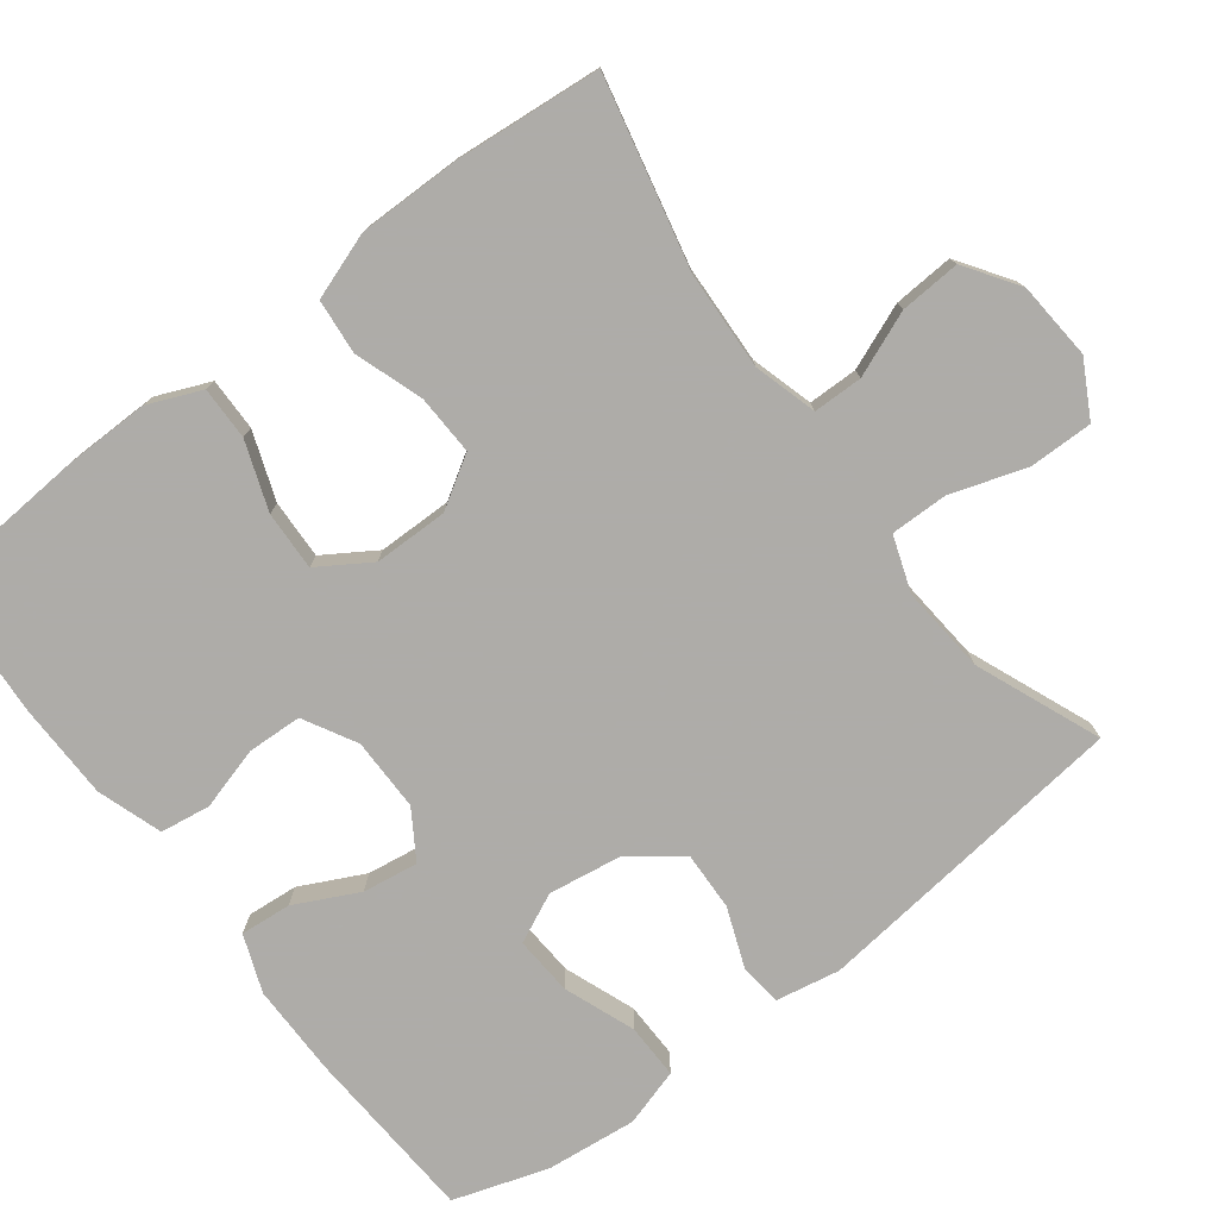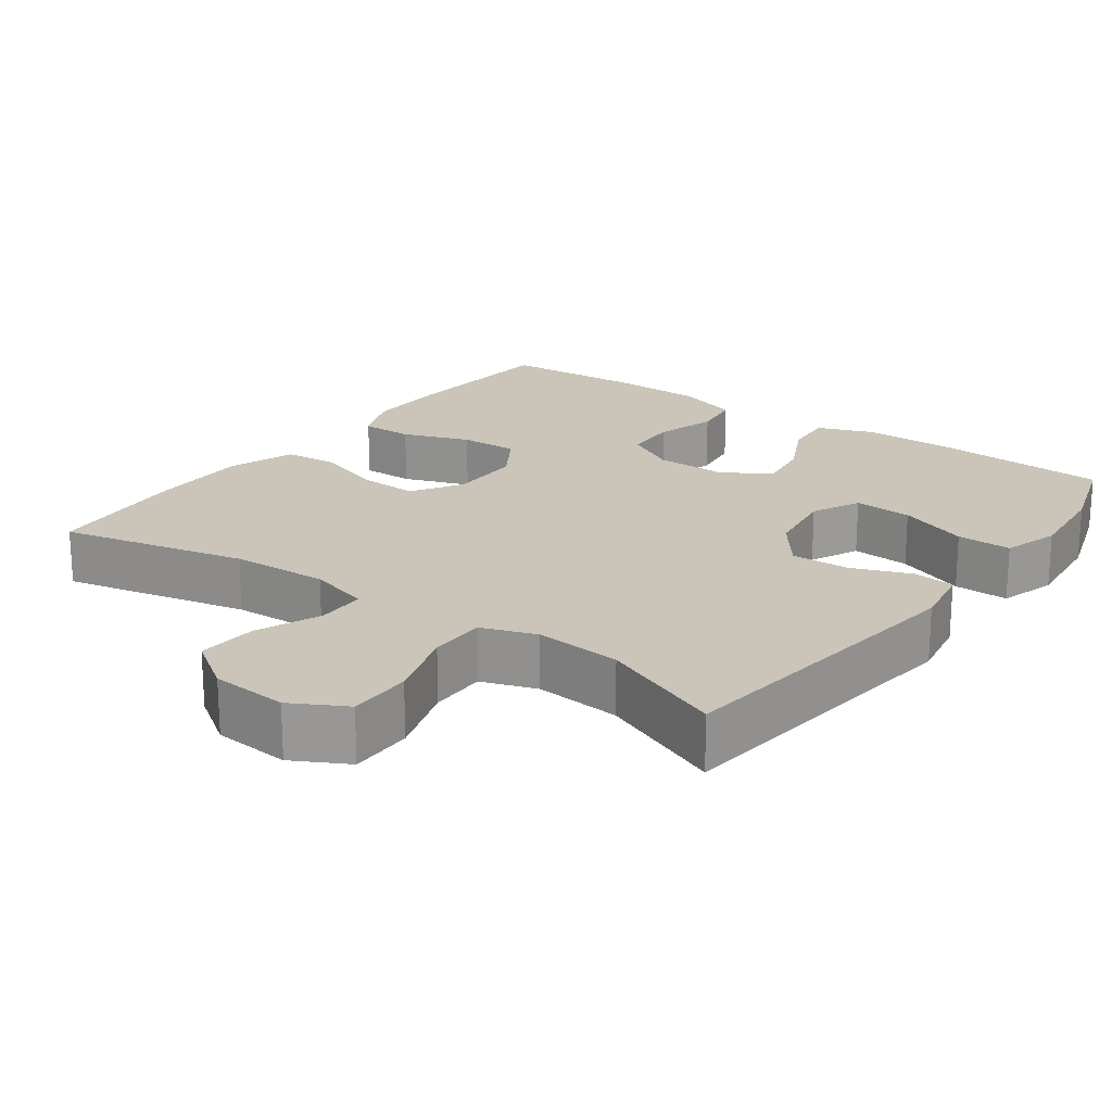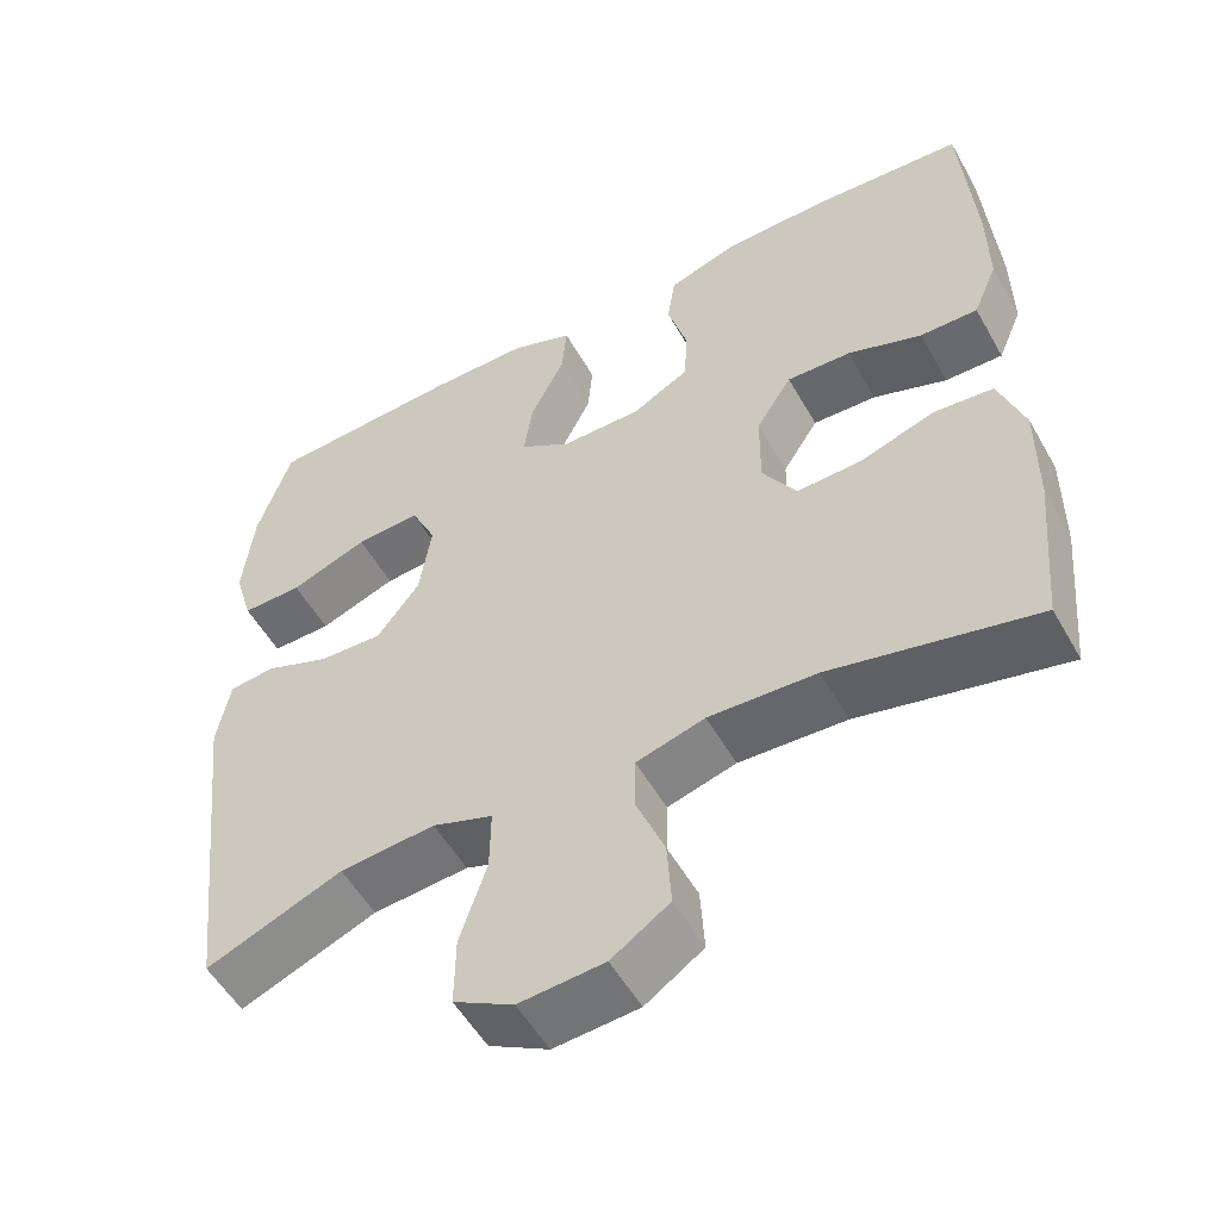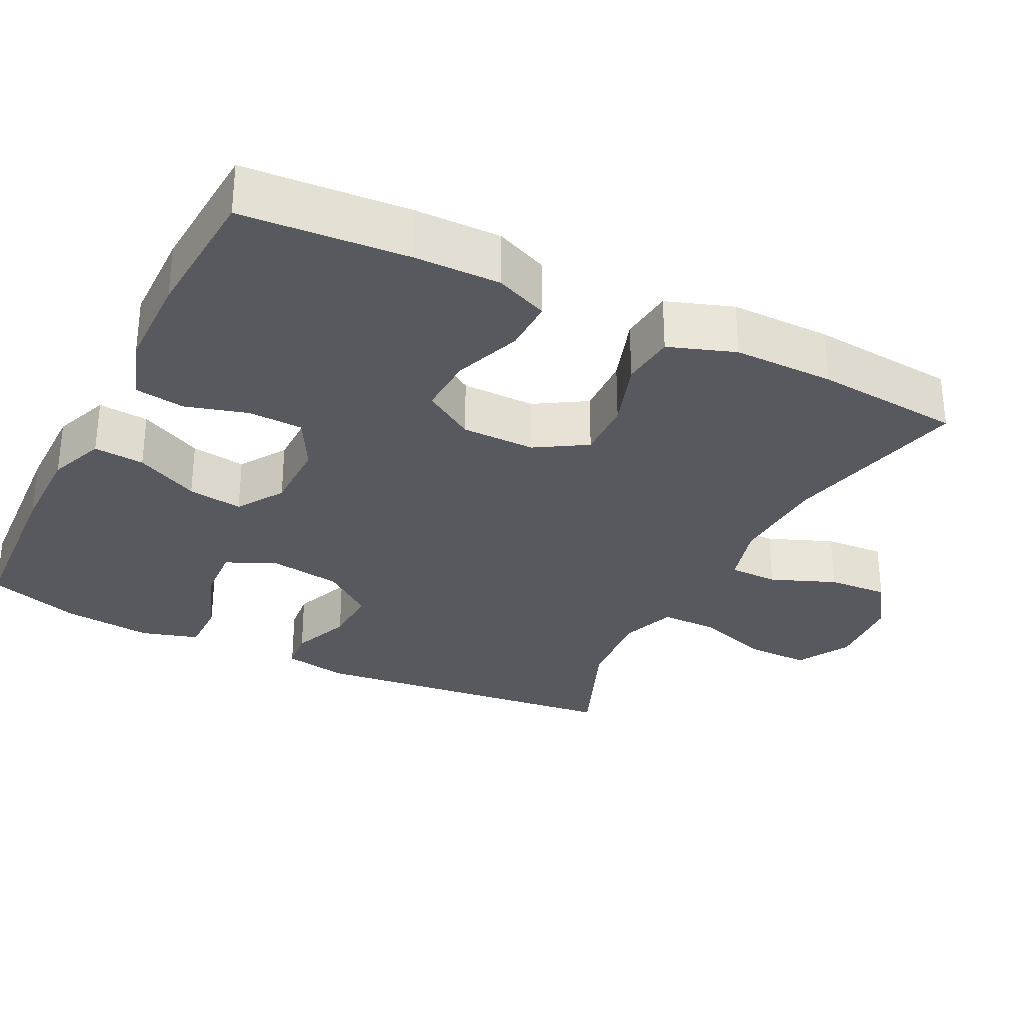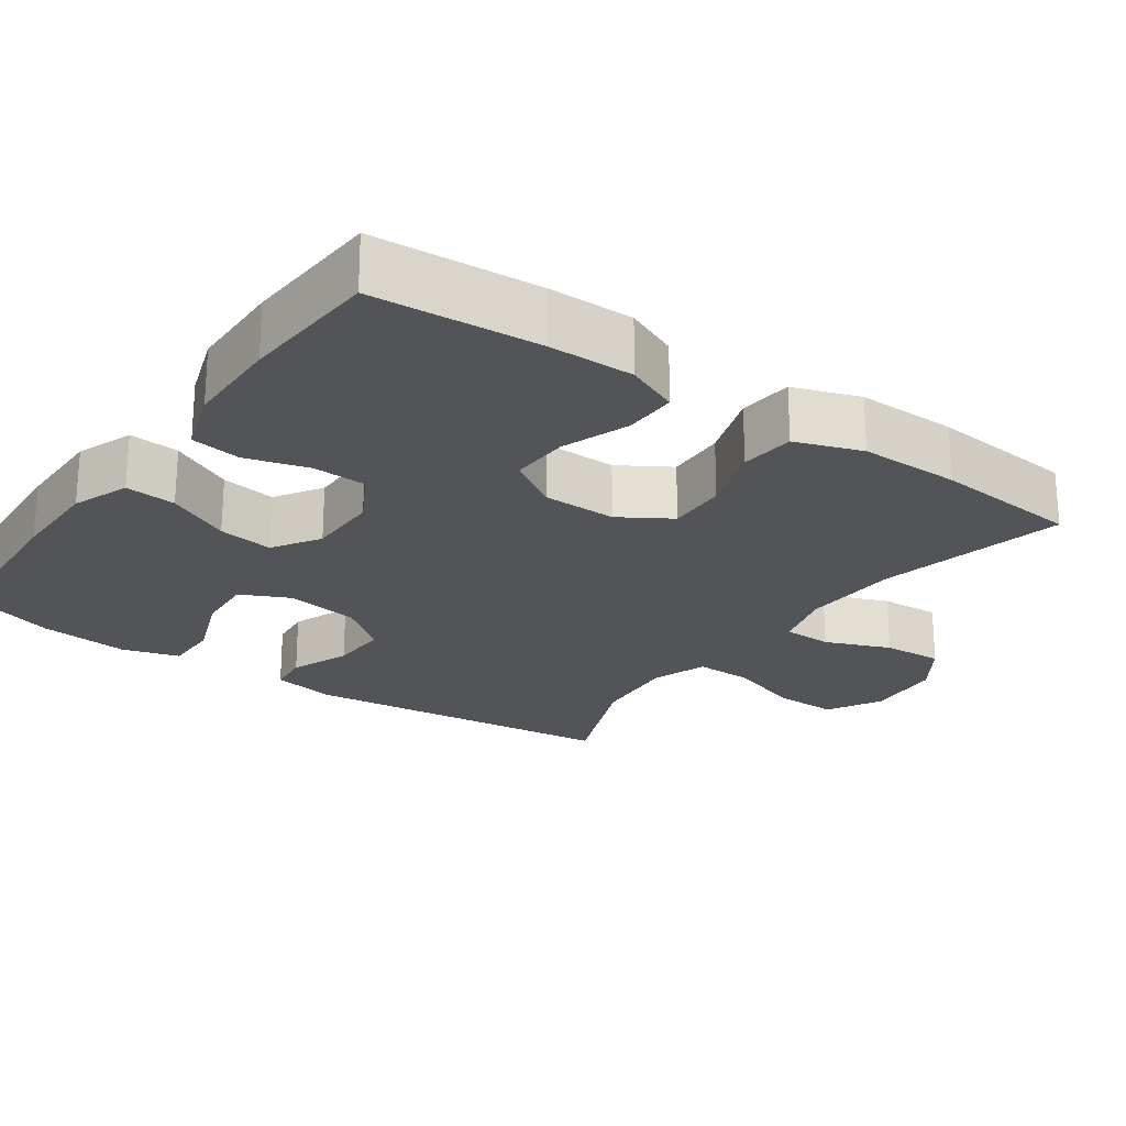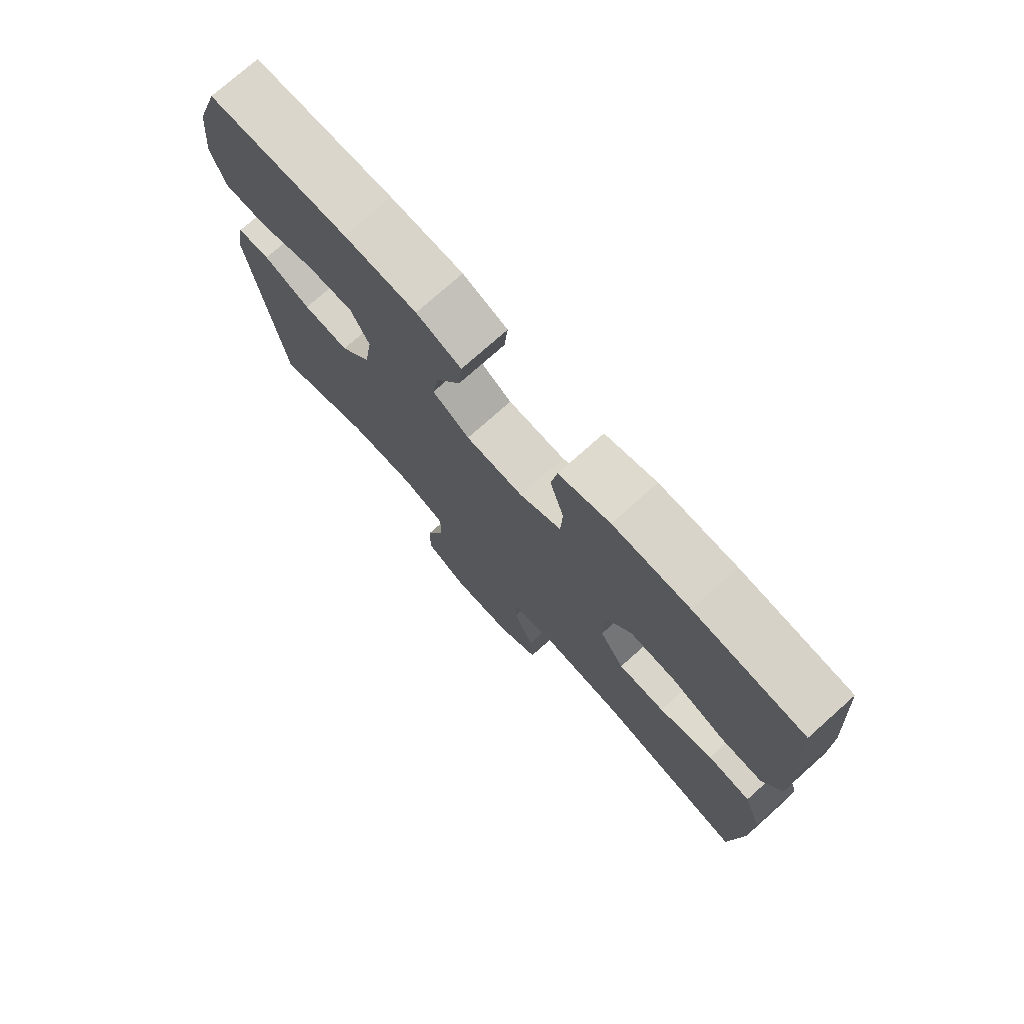
<metadata>
{"format":"obj","ext":"obj","renderer":"f3d","projection":"perspective","resolution":1024,"background":"white","views":[{"elev":-77.0,"azim":127.3,"up":"+Y"},{"elev":20.3,"azim":-143.8,"up":"+Y"},{"elev":-53.6,"azim":29.0,"up":"+Z"},{"elev":-30.3,"azim":63.4,"up":"+Y"},{"elev":-23.1,"azim":54.8,"up":"+Y"},{"elev":75.6,"azim":48.3,"up":"+Z"}]}
</metadata>
<code>
v 0.5 0.07 0.5
v 0.516 0.07 0.278
v 0.517 0.07 0.164
v 0.487 0.07 0.093
v 0.416 0.07 0.094
v 0.325 0.07 0.127
v 0.246 0.07 0.13
v 0.202 0.07 0.061
v 0.201 0.07 -0.038
v 0.243 0.07 -0.106
v 0.323 0.07 -0.103
v 0.415 0.07 -0.072
v 0.488 0.07 -0.079
v 0.519 0.07 -0.168
v 0.518 0.07 -0.303
v 0.5 0.07 -0.5
v 0.248 0.07 -0.443
v 0.116 0.07 -0.437
v 0.032 0.07 -0.461
v 0.031 0.07 -0.527
v 0.066 0.07 -0.614
v 0.071 0.07 -0.695
v 0 0.07 -0.743
v -0.104 0.07 -0.751
v -0.177 0.07 -0.711
v -0.176 0.07 -0.625
v -0.143 0.07 -0.525
v -0.142 0.07 -0.448
v -0.216 0.07 -0.422
v -0.333 0.07 -0.432
v -0.5 0.07 -0.5
v -0.549 0.07 -0.072
v -0.533 0.07 0.014
v -0.477 0.07 0.02
v -0.397 0.07 -0.011
v -0.319 0.07 -0.014
v -0.267 0.07 0.054
v -0.252 0.07 0.152
v -0.283 0.07 0.218
v -0.362 0.07 0.213
v -0.457 0.07 0.177
v -0.531 0.07 0.176
v -0.554 0.07 0.253
v -0.541 0.07 0.374
v -0.5 0.07 0.5
v -0.263 0.07 0.514
v -0.14 0.07 0.514
v -0.064 0.07 0.485
v -0.07 0.07 0.417
v -0.112 0.07 0.332
v -0.123 0.07 0.258
v -0.06 0.07 0.218
v 0.038 0.07 0.218
v 0.109 0.07 0.257
v 0.112 0.07 0.33
v 0.088 0.07 0.414
v 0.098 0.07 0.481
v 0.185 0.07 0.51
v 0.314 0.07 0.512
v 0.5 0 0.5
v 0.516 0 0.278
v 0.517 0 0.164
v 0.487 0 0.093
v 0.416 0 0.094
v 0.325 0 0.127
v 0.246 0 0.13
v 0.202 0 0.061
v 0.201 0 -0.038
v 0.243 0 -0.106
v 0.323 0 -0.103
v 0.415 0 -0.072
v 0.488 0 -0.079
v 0.519 0 -0.168
v 0.518 0 -0.303
v 0.5 0 -0.5
v 0.248 0 -0.443
v 0.116 0 -0.437
v 0.032 0 -0.461
v 0.031 0 -0.527
v 0.066 0 -0.614
v 0.071 0 -0.695
v 0 0 -0.743
v -0.104 0 -0.751
v -0.177 0 -0.711
v -0.176 0 -0.625
v -0.143 0 -0.525
v -0.142 0 -0.448
v -0.216 0 -0.422
v -0.333 0 -0.432
v -0.5 0 -0.5
v -0.549 0 -0.072
v -0.533 0 0.014
v -0.477 0 0.02
v -0.397 0 -0.011
v -0.319 0 -0.014
v -0.267 0 0.054
v -0.252 0 0.152
v -0.283 0 0.218
v -0.362 0 0.213
v -0.457 0 0.177
v -0.531 0 0.176
v -0.554 0 0.253
v -0.541 0 0.374
v -0.5 0 0.5
v -0.263 0 0.514
v -0.14 0 0.514
v -0.064 0 0.485
v -0.07 0 0.417
v -0.112 0 0.332
v -0.123 0 0.258
v -0.06 0 0.218
v 0.038 0 0.218
v 0.109 0 0.257
v 0.112 0 0.33
v 0.088 0 0.414
v 0.098 0 0.481
v 0.185 0 0.51
v 0.314 0 0.512
f 55 56 57 58
f 54 55 58 59
f 47 48 49 50
f 47 50 51
f 46 47 51
f 45 46 51
f 44 45 51
f 43 44 51 52
f 40 41 42 43
f 39 40 43
f 32 33 34 35
f 30 31 32 35
f 29 30 35 36
f 28 29 36 37
f 24 25 26 27
f 24 27 28
f 23 24 28
f 20 21 22 23
f 19 20 23 28
f 18 19 28 37
f 14 15 16 17
f 11 12 13 14
f 10 11 14 17
f 9 10 17 18
f 3 4 5 6
f 3 6 7
f 2 3 7
f 54 59 1 2
f 53 54 2 7
f 52 53 7 8
f 39 43 52
f 38 39 52 8
f 18 37 38
f 8 9 18 38
f 117 116 115 114
f 118 117 114 113
f 109 108 107 106
f 110 109 106
f 110 106 105
f 110 105 104
f 110 104 103
f 111 110 103 102
f 102 101 100 99
f 102 99 98
f 94 93 92 91
f 94 91 90 89
f 95 94 89 88
f 96 95 88 87
f 86 85 84 83
f 87 86 83
f 87 83 82
f 82 81 80 79
f 87 82 79 78
f 96 87 78 77
f 76 75 74 73
f 73 72 71 70
f 76 73 70 69
f 77 76 69 68
f 65 64 63 62
f 66 65 62
f 66 62 61
f 61 60 118 113
f 66 61 113 112
f 67 66 112 111
f 111 102 98
f 67 111 98 97
f 97 96 77
f 97 77 68 67
f 1 60 61 2
f 2 61 62 3
f 3 62 63 4
f 4 63 64 5
f 5 64 65 6
f 6 65 66 7
f 7 66 67 8
f 8 67 68 9
f 9 68 69 10
f 10 69 70 11
f 11 70 71 12
f 12 71 72 13
f 13 72 73 14
f 14 73 74 15
f 15 74 75 16
f 16 75 76 17
f 17 76 77 18
f 18 77 78 19
f 19 78 79 20
f 20 79 80 21
f 21 80 81 22
f 22 81 82 23
f 23 82 83 24
f 24 83 84 25
f 25 84 85 26
f 26 85 86 27
f 27 86 87 28
f 28 87 88 29
f 29 88 89 30
f 30 89 90 31
f 31 90 91 32
f 32 91 92 33
f 33 92 93 34
f 34 93 94 35
f 35 94 95 36
f 36 95 96 37
f 37 96 97 38
f 38 97 98 39
f 39 98 99 40
f 40 99 100 41
f 41 100 101 42
f 42 101 102 43
f 43 102 103 44
f 44 103 104 45
f 45 104 105 46
f 46 105 106 47
f 47 106 107 48
f 48 107 108 49
f 49 108 109 50
f 50 109 110 51
f 51 110 111 52
f 52 111 112 53
f 53 112 113 54
f 54 113 114 55
f 55 114 115 56
f 56 115 116 57
f 57 116 117 58
f 58 117 118 59
f 59 118 60 1

</code>
